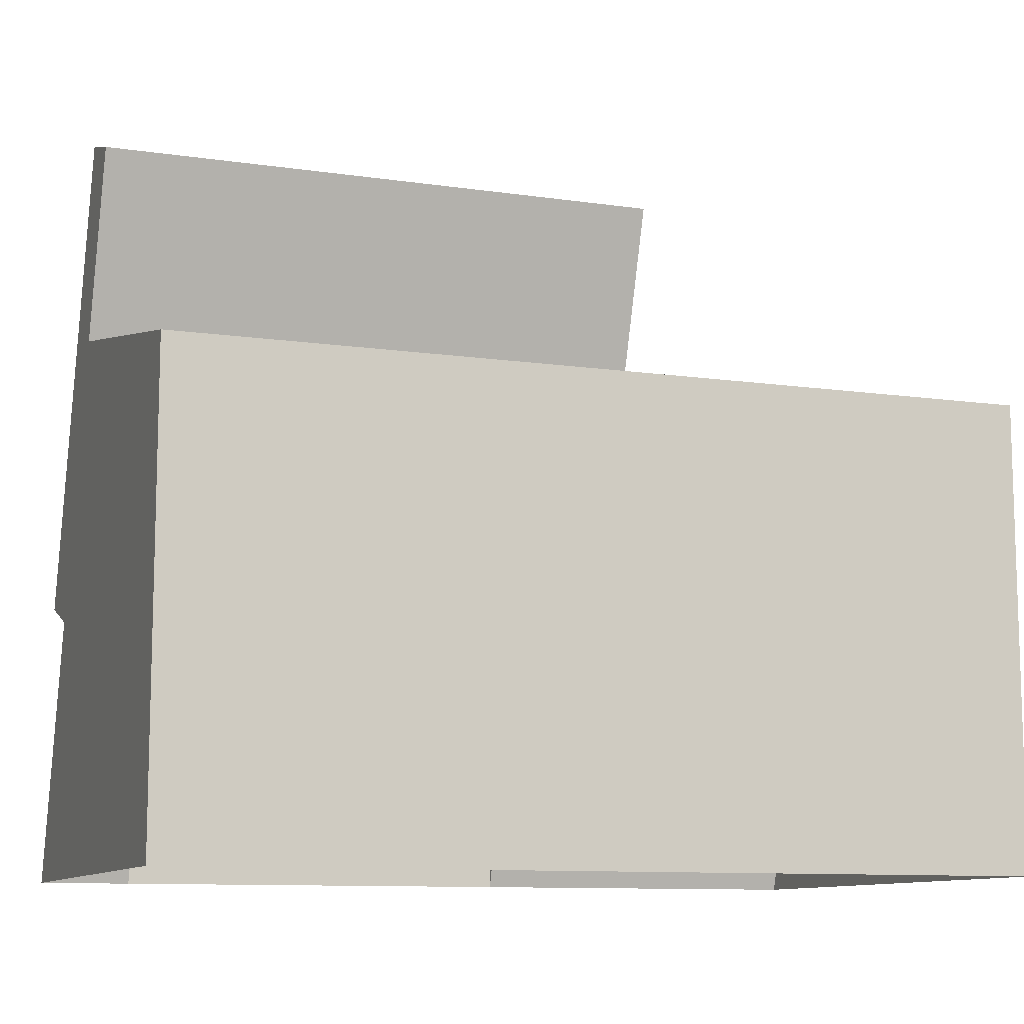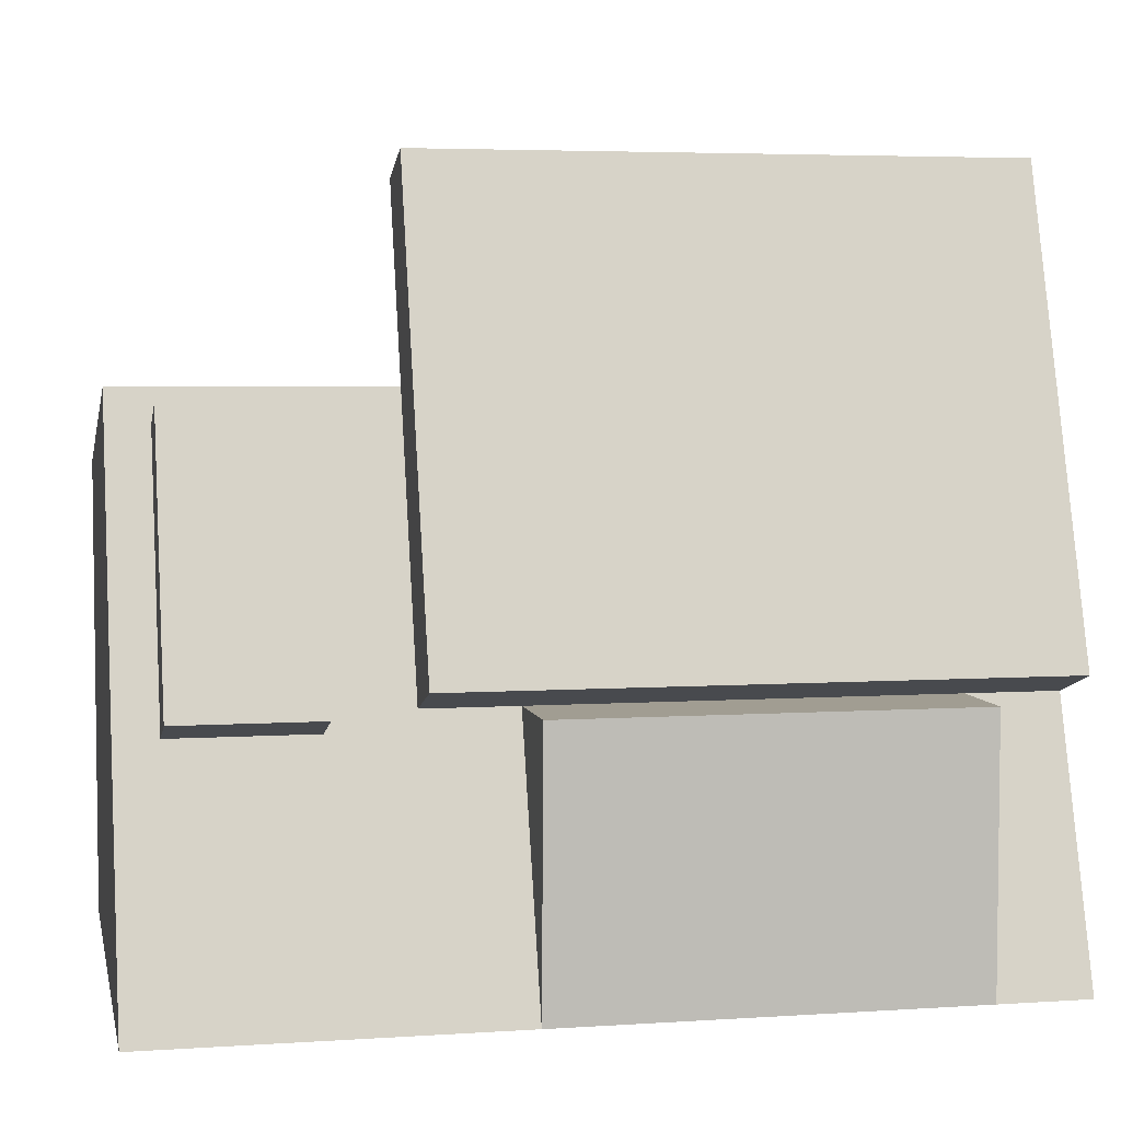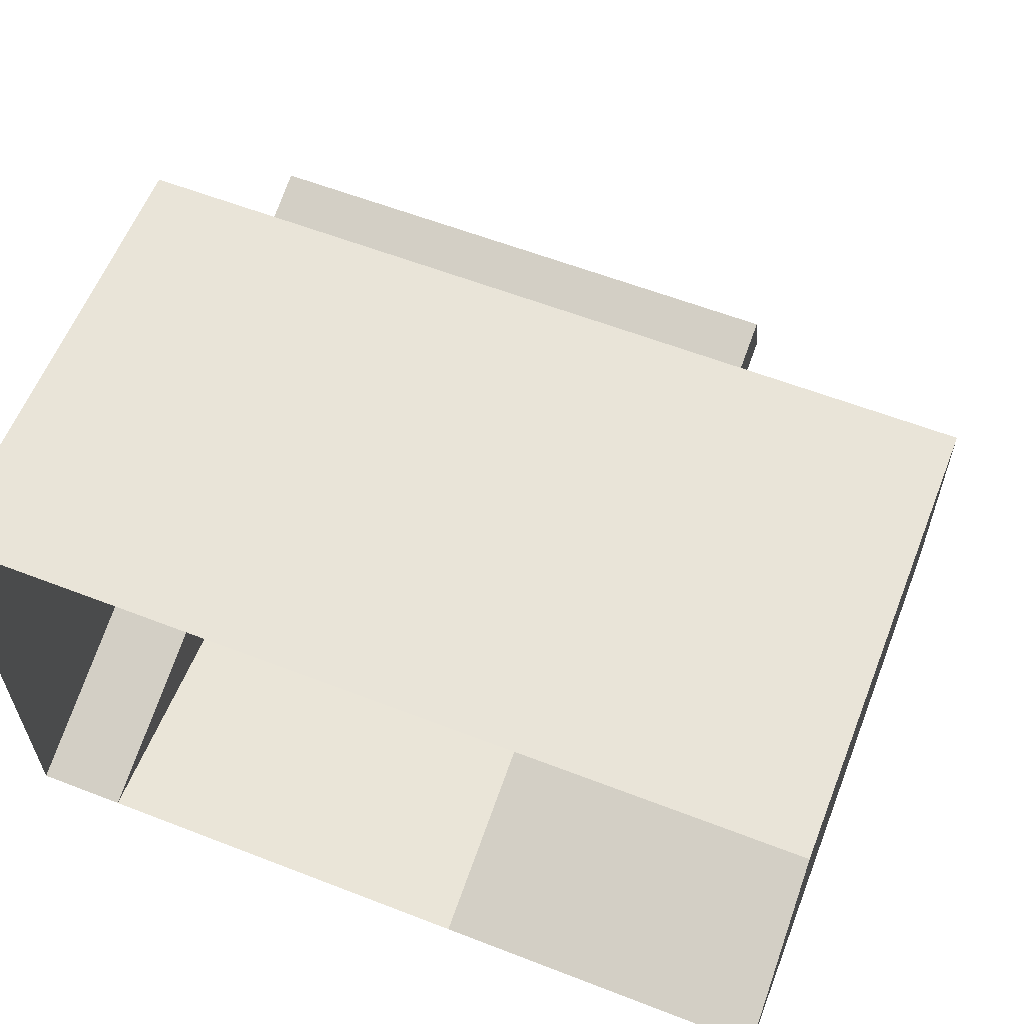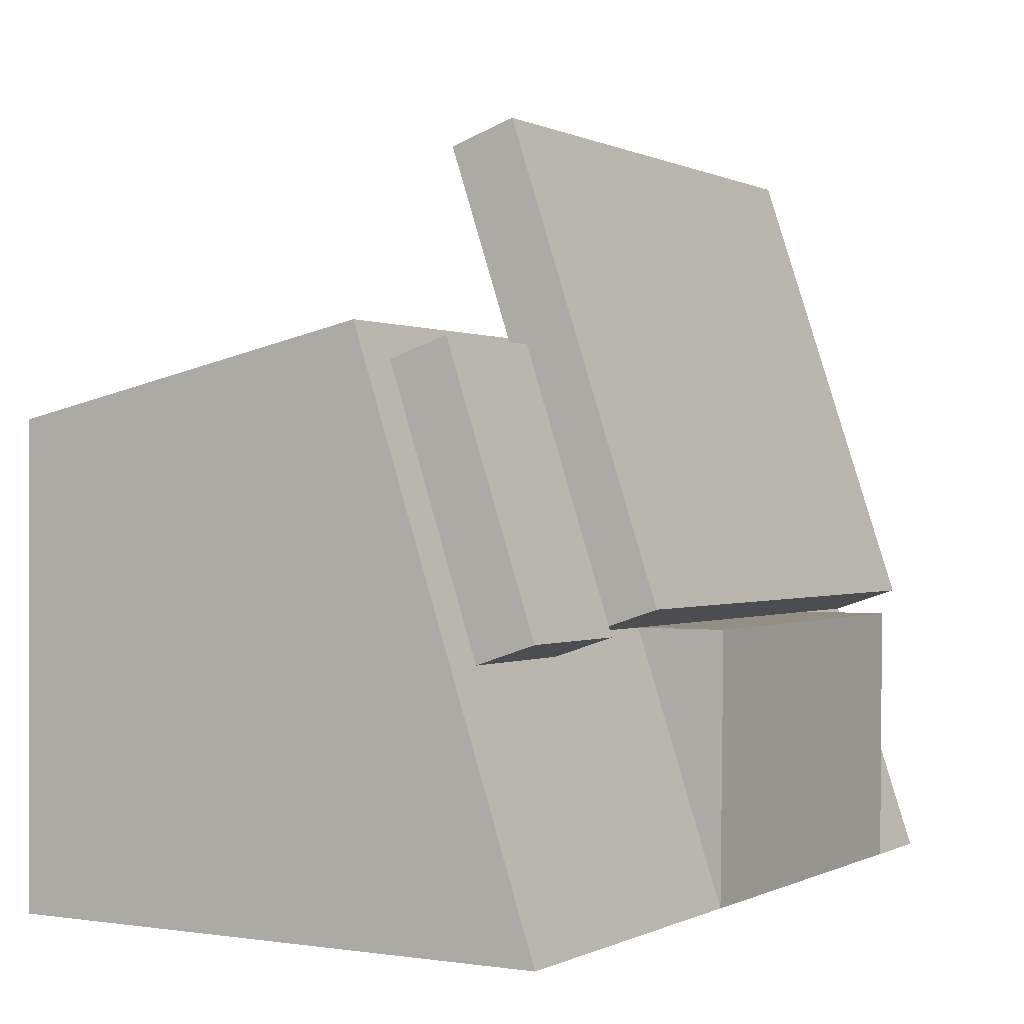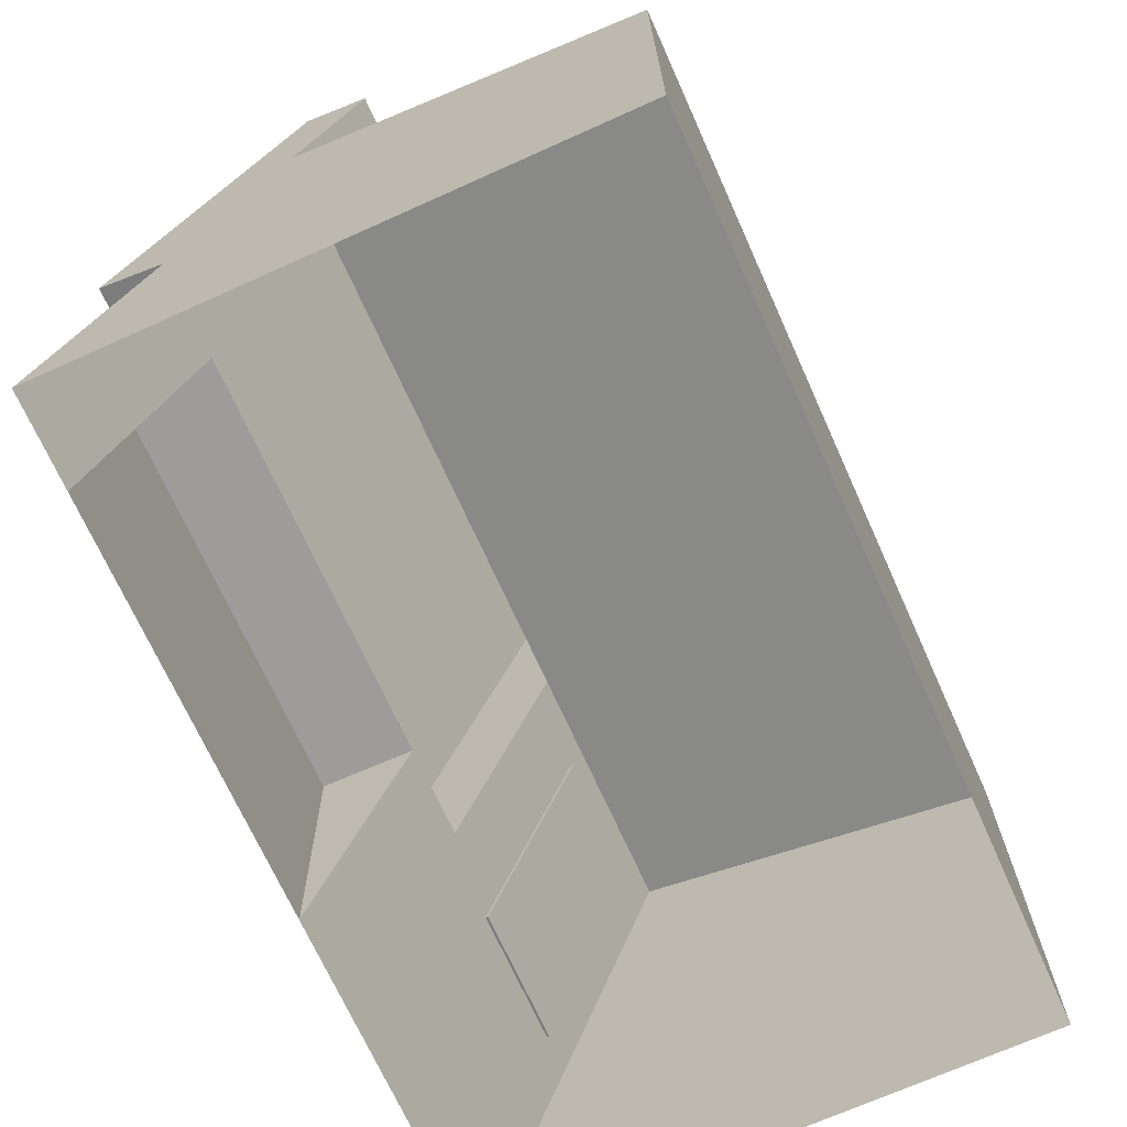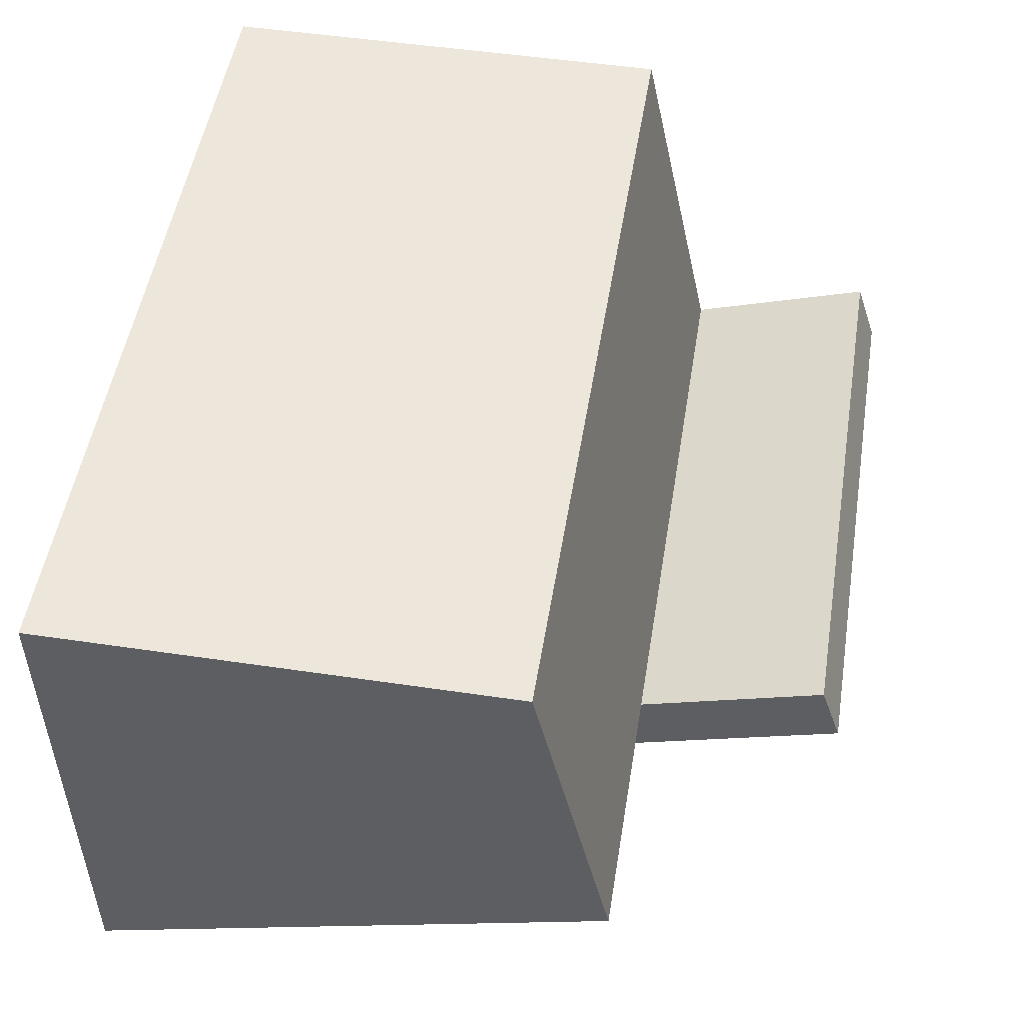
<metadata>
{"format":"obj","ext":"obj","renderer":"f3d","projection":"perspective","resolution":1024,"background":"white","views":[{"elev":-10.5,"azim":-20.1,"up":"+Y"},{"elev":4.6,"azim":168.2,"up":"+Y"},{"elev":60.0,"azim":21.6,"up":"+Z"},{"elev":0.1,"azim":120.4,"up":"+Y"},{"elev":-70.3,"azim":-65.8,"up":"+Y"},{"elev":51.0,"azim":99.2,"up":"+Z"}]}
</metadata>
<code>
v 0.5415 0.7145 -0.1413
v 0.5415 0.344 -0.2642
v 0.3472 0.344 -0.2642
v 0.3472 0.7145 -0.1413
v 0.3472 0.3719 -0.3486
v 0.3472 0.7425 -0.2257
v 0.5415 0.3719 -0.3486
v 0.5415 0.7425 -0.2257
v 0.5415 0.603 -0.272
v 0.3472 0.603 -0.272
v 0.3645 0.6363 -0.2609
v 0.3645 0.7092 -0.2367
v 0.5242 0.6363 -0.2609
v 0.5242 0.7092 -0.2367
v 0.5415 0.5279 -0.2969
v 0.5415 0.447 -0.3237
v 0.3472 0.447 -0.3237
v 0.3472 0.5279 -0.2969
v 0.4107 0.5279 -0.2969
v 0.478 0.5279 -0.2969
v 0.478 0.447 -0.3237
v 0.4107 0.447 -0.3237
v 0.478 0.3719 -0.3486
v 0.4107 0.3719 -0.3486
v 0.478 0.603 -0.272
v 0.4107 0.603 -0.272
v 0.4225 0.51 -0.3028
v 0.4662 0.51 -0.3028
v 0.4225 0.465 -0.3178
v 0.4662 0.465 -0.3178
v 0.4891 0.3886 -0.3431
v 0.4891 0.4304 -0.3292
v 0.5304 0.3886 -0.3431
v 0.5304 0.4304 -0.3292
v 0.4891 0.5446 -0.2914
v 0.4891 0.5864 -0.2775
v 0.5304 0.5446 -0.2914
v 0.5304 0.5864 -0.2775
v 0.3583 0.4304 -0.3292
v 0.3583 0.3886 -0.3431
v 0.3996 0.3886 -0.3431
v 0.3996 0.4304 -0.3292
v 0.3583 0.5864 -0.2775
v 0.3583 0.5446 -0.2914
v 0.3996 0.5446 -0.2914
v 0.3996 0.5864 -0.2775
v 0.4219 0.5445 -0.2914
v 0.4668 0.5445 -0.2914
v 0.4668 0.5865 -0.2775
v 0.4219 0.5865 -0.2775
v 0.4219 0.4305 -0.3292
v 0.4668 0.4305 -0.3292
v 0.4219 0.3885 -0.3431
v 0.4668 0.3885 -0.3431
v 0.531 0.5101 -0.3028
v 0.531 0.4649 -0.3178
v 0.4886 0.5101 -0.3028
v 0.4886 0.4649 -0.3178
v 0.4001 0.5101 -0.3028
v 0.4001 0.4649 -0.3178
v 0.3578 0.5101 -0.3028
v 0.3578 0.4649 -0.3178
v -0.4689 0.3713 -0.3859
v 0.1012 0.3713 -0.3859
v 0.1026 0.3713 -0.2591
v -0.4703 0.3713 -0.2591
v -0.4703 0 -0.3822
v 0.1026 0 -0.3822
v 0.2313 1.025 -0.04238
v -0.599 1.025 -0.04238
v -0.599 0.3713 -0.2591
v 0.2313 0.3713 -0.2591
v 0.2313 1.056 -0.1359
v -0.599 1.056 -0.1359
v -0.599 0.4023 -0.3527
v 0.2313 0.4023 -0.3527
v 0.1624 1.003 -0.1535
v -0.5301 1.003 -0.1535
v -0.5301 0.4551 -0.3352
v 0.1624 0.4551 -0.3352
v -0.599 0.7611 -0.1298
v 0.2313 0.7611 -0.1298
v -0.599 0.65 0.3859
v 0.2313 0.65 0.3859
v -0.599 0 -0.3822
v 0.2313 0 -0.3822
v -0.599 0 0.3859
v 0.2313 0 0.3859
v 0.599 0.7611 -0.1298
v 0.599 0.65 0.3859
v 0.599 0 -0.3822
v 0.599 0 0.3859
v -0.3784 0.3271 -0.3855
v 0.01066 0.3271 -0.3855
v -0.3793 0.04403 -0.3827
v 0.01161 0.04403 -0.3827
f 9 8 1
f 6 12 11 10
f 9 13 14 8
f 15 1 2 16
f 17 3 4 18
f 17 5 3
f 47 50 49 48
f 28 30 29 27
f 52 54 53 51
f 5 24 3
f 3 24 2
f 24 23 2
f 23 7 2
f 3 2 1 4
f 4 1 8 6
f 6 8 14 12
f 12 14 13 11
f 11 13 25 26
f 56 58 57 55
f 32 34 33 31
f 36 38 37 35
f 60 62 61 59
f 39 42 41 40
f 10 11 26
f 43 46 45 44
f 20 28 27 19
f 19 27 29 22
f 22 29 30 21
f 21 30 28 20
f 21 32 31 23
f 23 31 33 7
f 7 33 34 16
f 16 34 32 21
f 25 36 35 20
f 20 35 37 15
f 15 37 38 9
f 9 38 36 25
f 17 39 40 5
f 5 40 41 24
f 24 41 42 22
f 22 42 39 17
f 10 43 44 18
f 18 44 45 19
f 19 45 46 26
f 26 46 43 10
f 19 47 48 20
f 20 48 49 25
f 25 49 50 26
f 26 50 47 19
f 21 52 51 22
f 22 51 53 24
f 24 53 54 23
f 23 54 52 21
f 16 56 55 15
f 15 55 57 20
f 20 57 58 21
f 21 58 56 16
f 22 60 59 19
f 19 59 61 18
f 18 61 62 17
f 17 62 60 22
f 25 13 9
f 4 6 10
f 2 7 16
f 15 9 1
f 4 10 18
f 94 96 95 93
f 65 64 63 66
f 66 63 67
f 68 64 65
f 73 74 70 69
f 82 69 70 81
f 74 81 70
f 82 73 69
f 74 73 77 78
f 75 66 71
f 78 79 75 74
f 73 76 80 77
f 76 75 79 80
f 81 83 84 82
f 90 92 91 89
f 83 71 85 87
f 84 83 87 88
f 75 71 81
f 74 75 81
f 82 72 76
f 82 76 73
f 83 81 71
f 84 90 89 82
f 82 89 91 72
f 72 91 86
f 88 92 90 84
f 75 76 65 66
f 76 72 65
f 67 85 71 66
f 65 72 86 68
f 64 94 93 63
f 63 93 95 67
f 67 95 96 68
f 68 96 94 64
f 78 77 80 79

</code>
